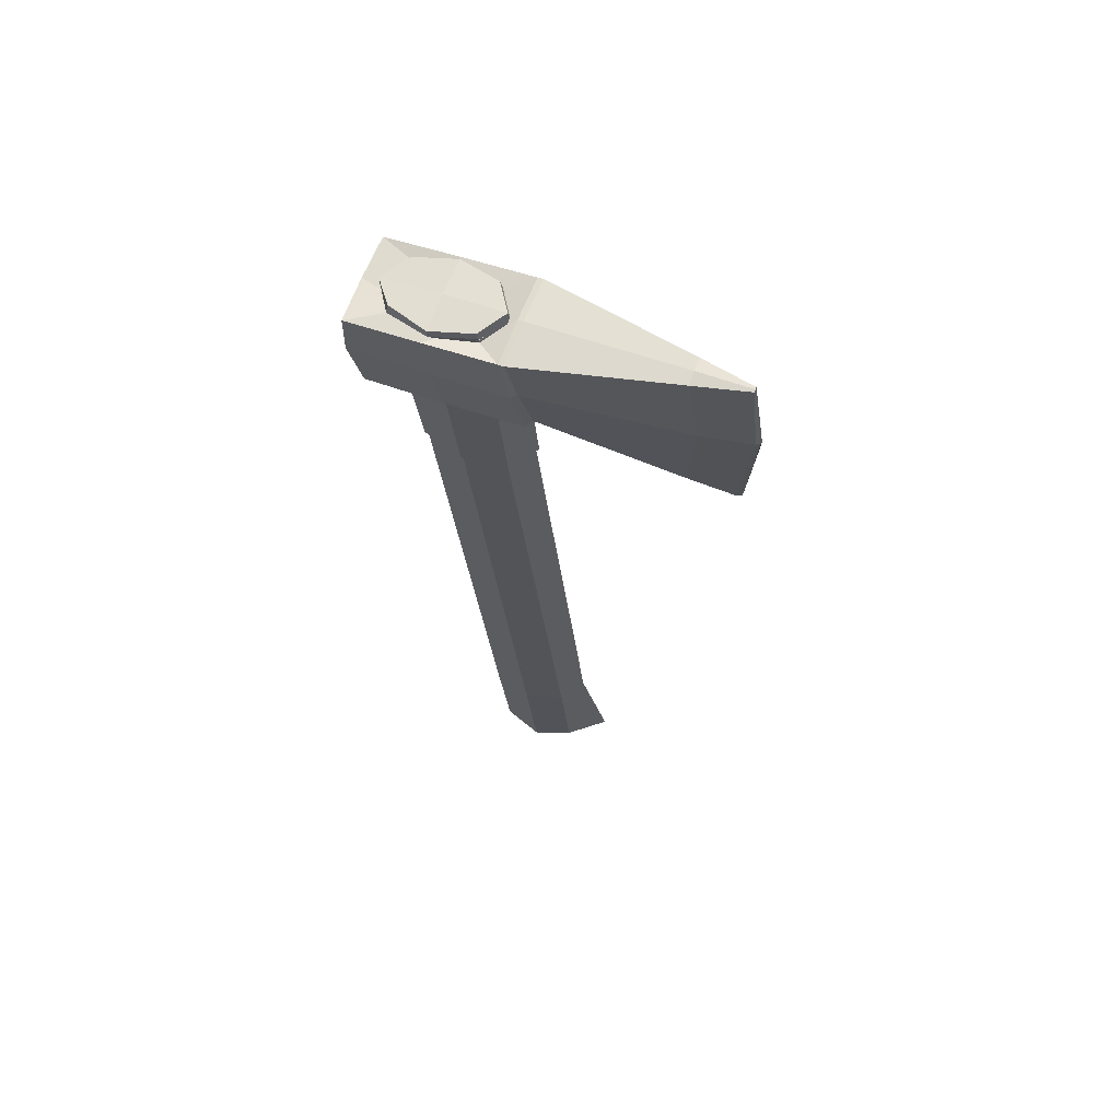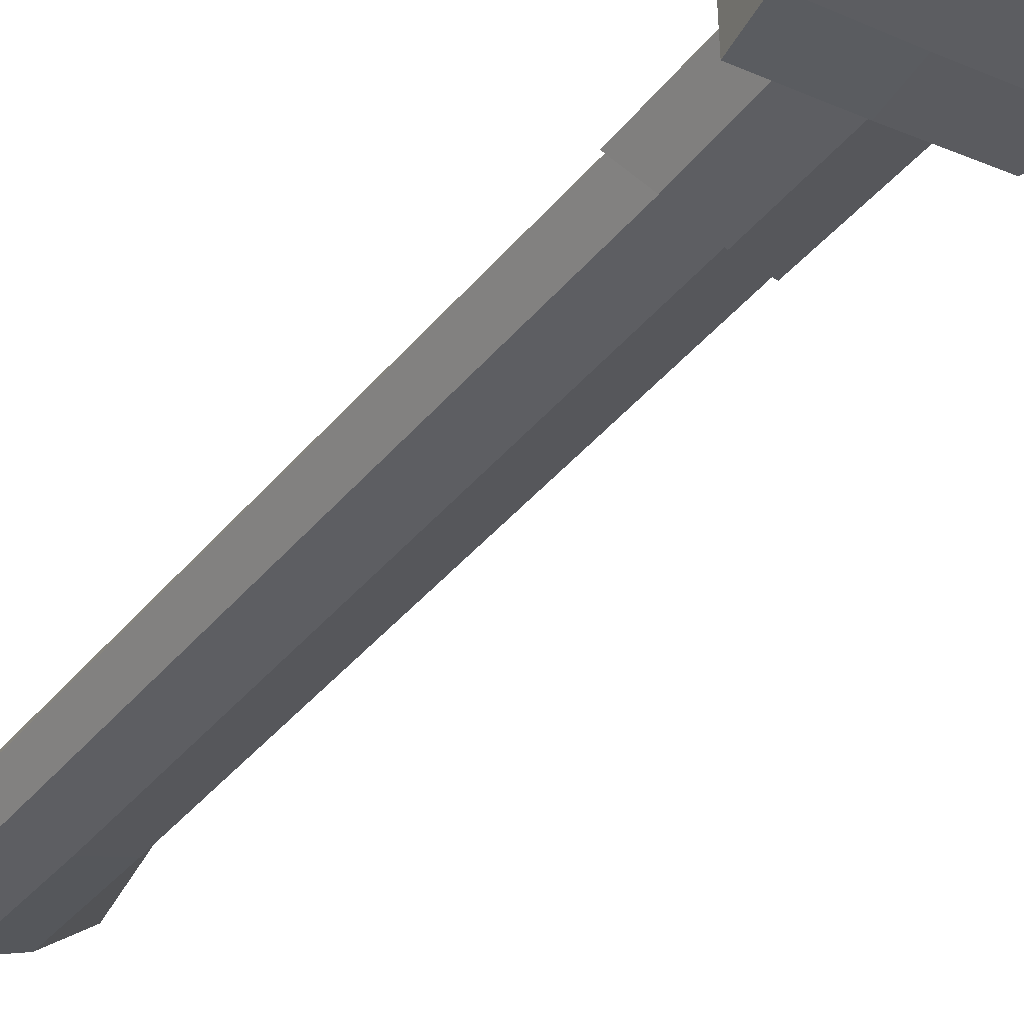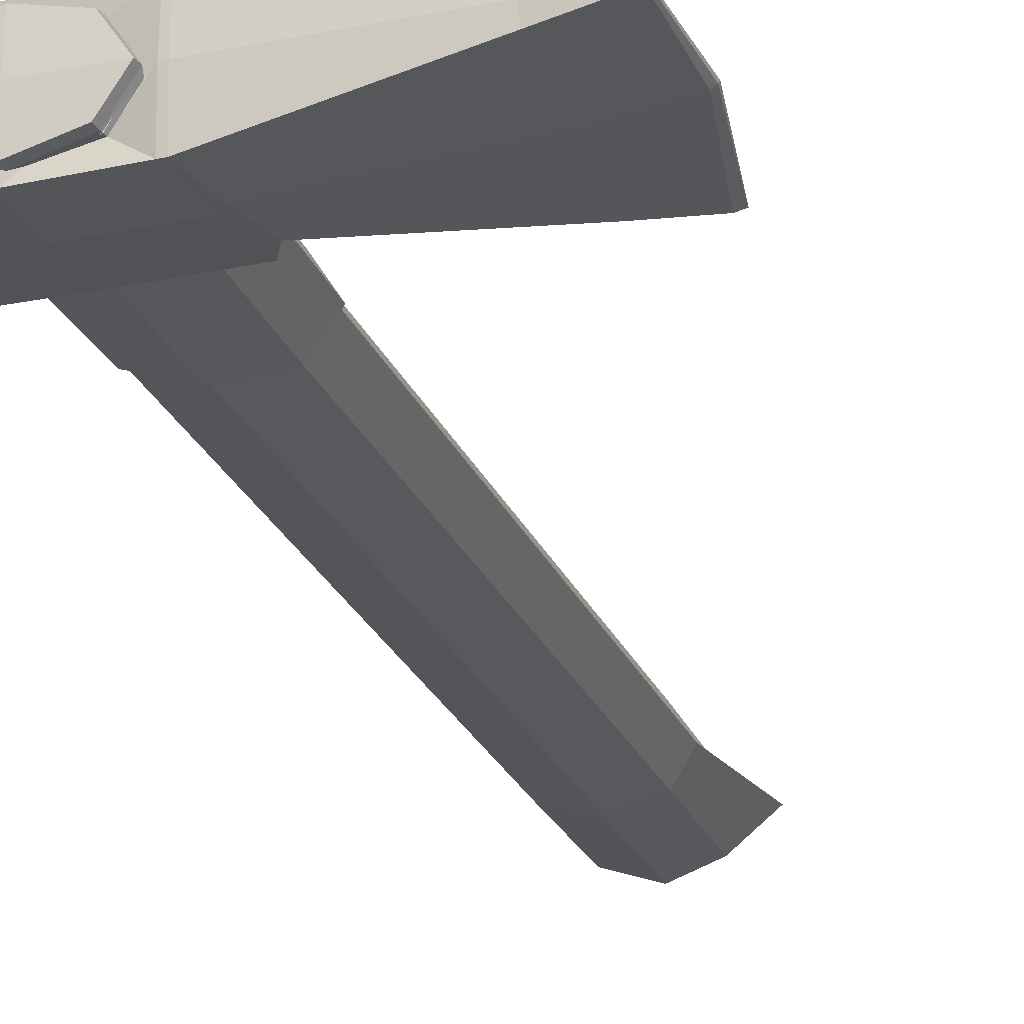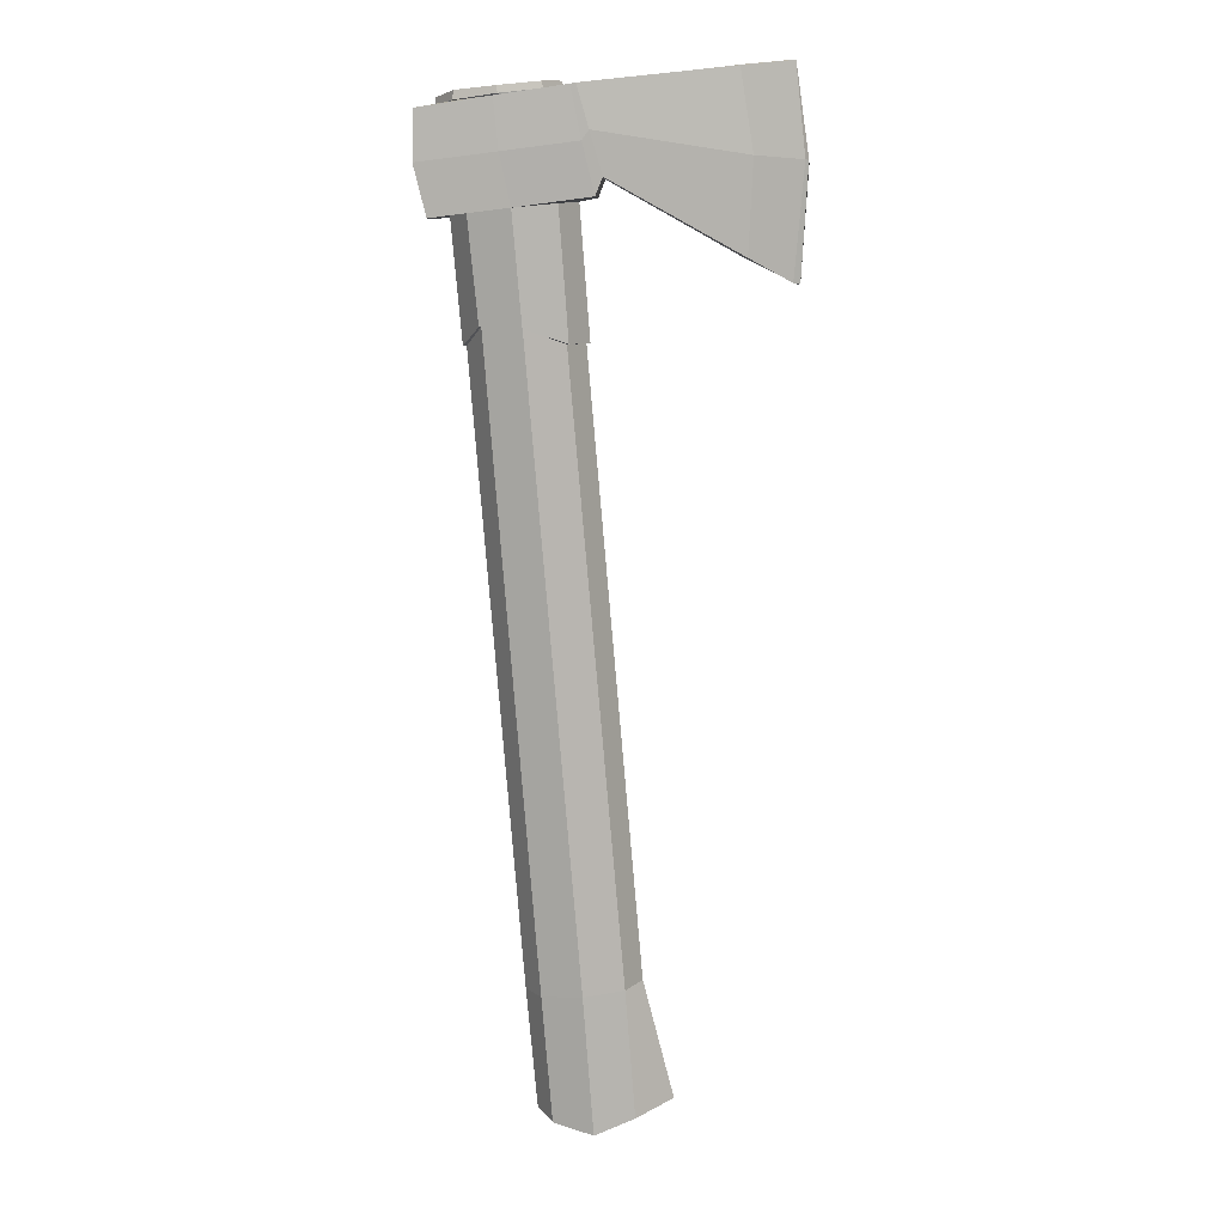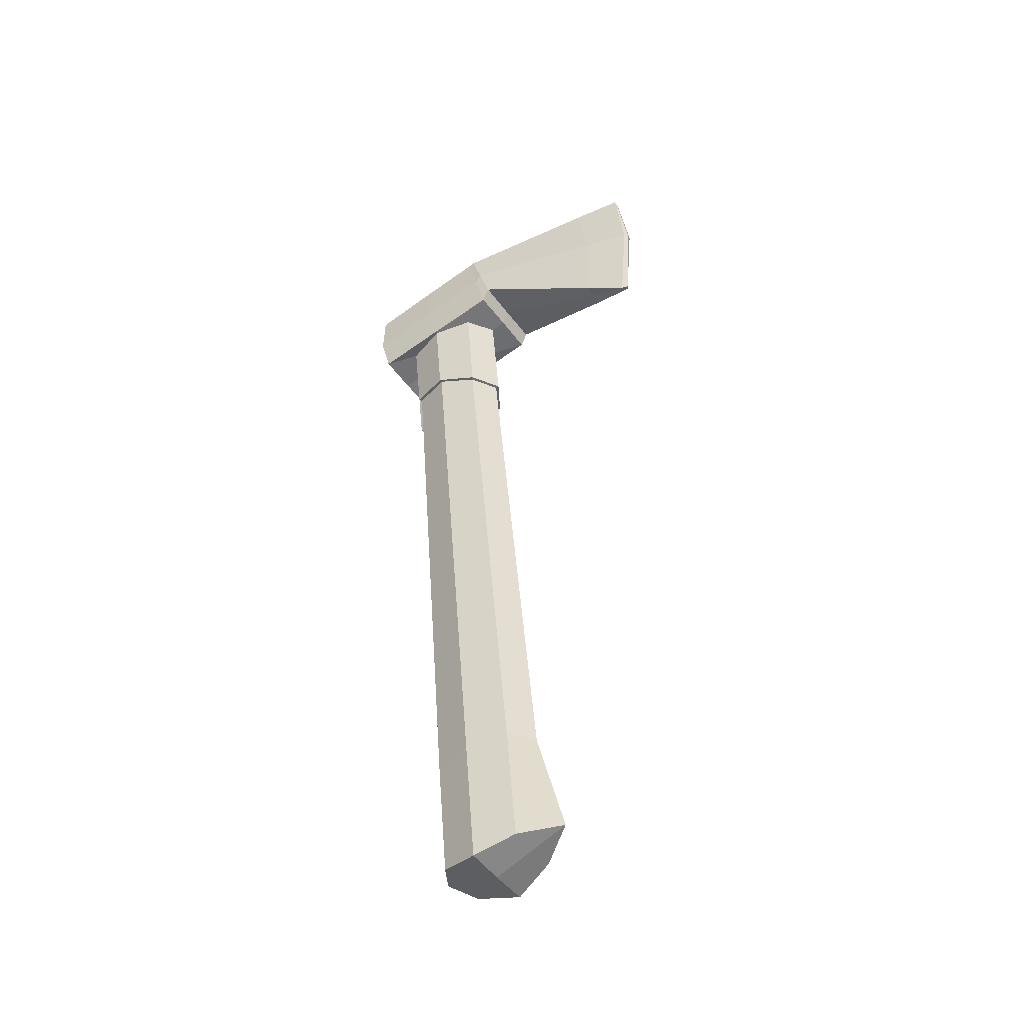
<metadata>
{"format":"obj","ext":"obj","renderer":"f3d","projection":"perspective","resolution":1024,"background":"white","views":[{"elev":67.9,"azim":21.6,"up":"+Z"},{"elev":-35.0,"azim":-37.0,"up":"+Y"},{"elev":-22.8,"azim":12.6,"up":"+Y"},{"elev":9.7,"azim":1.6,"up":"+Z"},{"elev":-49.4,"azim":35.0,"up":"+Z"}]}
</metadata>
<code>
o Plane
v -0.02063 0 0.5275
v 0.8327 -0.1755 0.626
v 0.0778 0 0.1959
v 0.8573 -0.1781 -0.2273
v -0.1596 -0.07318 0.4975
v -0.1061 -0.06086 0.09053
v 0.04335 0 0.1172
v -0.4915 -0.07647 0.4595
v -0.4535 -0.06086 0.06122
v 0.02858 0 0.3617
v 0.8877 -0.1754 0.2363
v 0.000731 0 0.3199
v -0.6507 0 0.2377
v 0.02858 -0.3529 0.3617
v -0.02063 -0.3529 0.5275
v 0.8327 -0.1774 0.626
v 0.8877 -0.1775 0.2363
v 0.8573 -0.1736 -0.2273
v 0.0778 -0.3529 0.1959
v 0.000731 -0.3529 0.3199
v -0.1578 -0.2765 0.4991
v -0.1061 -0.292 0.09053
v -0.6507 -0.3529 0.2377
v -0.4897 -0.2798 0.4611
v -0.4535 -0.292 0.06122
v -0.3259 -0.03271 0.4781
v -0.2798 -0.01298 0.07587
v -0.325 0 0.2788
v -0.3233 -0.3203 0.4805
v -0.2798 -0.3399 0.07587
v -0.325 -0.3529 0.2788
v 0.8327 -0.1764 0.626
v -0.02063 -0.1764 0.5275
v -0.5576 -0.177 0.4448
v -0.6507 -0.1764 0.2377
v -0.03417 -0.1764 0.0966
v 0.0778 -0.1764 0.1959
v 0.8877 -0.1764 0.2363
v 0.8573 -0.1776 -0.2273
v -0.08992 -0.1742 0.5062
v -0.5254 -0.1764 0.05515
v -0.3446 0 0.4789
v -0.04189 0 0.5226
v -0.2798 0 0.07587
v -0.6029 0 0.03458
v -0.3446 -0.3529 0.4789
v -0.04189 -0.3529 0.5226
v -0.2798 -0.3529 0.07587
v -0.6029 -0.3529 0.03458
v -0.6472 -0.1764 0.4351
v -0.6472 -0.3529 0.4351
v 0.04335 -0.1764 0.1172
v 0.04335 -0.3529 0.1172
v -0.04189 -0.1764 0.5226
v -0.6029 -0.1764 0.03458
v -0.6472 0 0.4351
v 0.04335 0 0.1172
v -0.3302 -0.3196 0.5033
v -0.3328 -0.03201 0.5009
v -0.569 -0.178 0.469
v -0.09679 -0.1735 0.529
v -0.1664 -0.07247 0.5203
v -0.1646 -0.2758 0.5219
v -0.4966 -0.2791 0.4839
v -0.4984 -0.07576 0.4823
v -0.3281 -0.03258 0.4962
v -0.2352 -0.3259 -0.4
v -0.2352 -0.01298 -0.4
v -0.005408 -0.1764 -0.4682
v -0.4808 -0.1764 -0.4736
v -0.4002 -0.07247 -0.393
v -0.4002 -0.2804 -0.393
v -0.07012 -0.2804 -0.4634
v -0.07012 -0.07247 -0.4634
v -0.2352 -0.02697 -0.4
v -0.4089 -0.06086 -0.3938
v -0.2352 -0.3399 -0.4
v -0.4089 -0.292 -0.3938
v 0.01044 -0.1764 -0.4669
v -0.0615 -0.292 -0.4627
v -0.465 -0.1764 -0.4723
v -0.0615 -0.06086 -0.4627
v 0.0415 -0.1764 -3.793
v 0.0415 -0.3259 -3.794
v 0.0415 -0.02697 -3.794
v 0.3624 -0.1764 -3.694
v -0.1883 -0.1764 -3.736
v -0.1236 -0.07247 -3.758
v -0.1236 -0.2804 -3.758
v 0.2066 -0.2804 -3.738
v 0.2066 -0.07247 -3.737
v -0.1618 -0.07305 0.5155
v -0.3255 -0.3201 0.4985
v -0.1599 -0.2764 0.5172
v -0.5598 -0.1769 0.4628
v -0.4919 -0.2797 0.4792
v -0.0921 -0.174 0.5242
v -0.4937 -0.07634 0.4775
v -0.3337 -0.1757 0.5202
v -0.3324 -0.3194 0.5213
v -0.335 -0.03188 0.519
v -0.5712 -0.1779 0.487
v -0.09897 -0.1733 0.547
v -0.1686 -0.07234 0.5383
v -0.1668 -0.2757 0.54
v -0.4987 -0.279 0.502
v -0.5006 -0.07564 0.5003
v 0.1612 -0.07247 -3.181
v -0.003868 -0.3259 -3.195
v -0.2336 -0.1764 -3.214
v -0.1689 -0.2804 -3.209
v 0.2259 -0.1764 -3.176
v -0.003868 -0.02697 -3.195
v 0.1612 -0.2804 -3.181
v -0.1689 -0.07247 -3.209
v 0.0415 -0.1764 -3.751
v 0.0415 -0.02697 -3.752
v 0.6207 -0.1319 0.6015
v 0.6637 -0.1339 -0.1222
v 0.6743 -0.1318 0.2675
v 0.6207 -0.221 0.6015
v 0.6637 -0.2181 -0.1222
v 0.6743 -0.221 0.2675
v 0.6637 -0.1773 -0.1222
v 0.6207 -0.1764 0.6015
v -0.02156 0.0143 0.5415
v 0.8437 -0.1652 0.6392
v 0.08372 0.01215 0.1812
v 0.8658 -0.1677 -0.2421
v -0.1627 -0.07363 0.5172
v -0.09531 -0.04815 0.07948
v 0.03641 0 0.09841
v -0.4791 -0.06082 0.4602
v -0.4607 -0.04887 0.04693
v 0.03083 0.01987 0.362
v 0.9036 -0.1633 0.2369
v 0.000731 0.02 0.3199
v -0.6655 0.01342 0.2361
v 0.03084 -0.3727 0.362
v -0.02156 -0.3672 0.5415
v 0.8437 -0.1876 0.6392
v 0.8868 -0.1892 0.2525
v 0.8447 -0.1868 -0.2354
v 0.08372 -0.365 0.1812
v 0.000731 -0.3729 0.3199
v -0.1467 -0.2927 0.5031
v -0.09531 -0.3047 0.07948
v -0.6655 -0.3663 0.2361
v -0.4925 -0.2799 0.4809
v -0.4607 -0.304 0.04693
v -0.3456 -0.02923 0.4765
v -0.2785 0.001758 0.06241
v -0.325 0.02 0.2788
v -0.3039 -0.3238 0.4837
v -0.2785 -0.3546 0.06241
v -0.325 -0.3729 0.2788
v 0.8449 -0.1764 0.6418
v -0.02404 -0.1764 0.5472
v -0.5674 -0.1941 0.4414
v -0.6706 -0.1764 0.2356
v -0.01667 -0.1764 0.08691
v 0.08429 -0.1764 0.177
v 0.9016 -0.1764 0.2507
v 0.8743 -0.1776 -0.2379
v -0.07996 -0.1911 0.5098
v -0.5394 -0.1764 0.04084
v -0.3466 0.01339 0.4936
v -0.04462 0.01327 0.5373
v -0.278 0.01341 0.06114
v -0.6116 0.01089 0.0202
v -0.3466 -0.3665 0.4934
v -0.04457 -0.3663 0.5372
v -0.278 -0.3663 0.06114
v -0.6116 -0.3638 0.0202
v -0.6621 -0.1764 0.4484
v -0.6594 -0.3644 0.4459
v 0.05569 -0.1764 0.1014
v 0.05303 -0.3651 0.1047
v -0.04643 -0.1764 0.5421
v -0.6135 -0.1764 0.01762
v -0.6594 0.01157 0.446
v 0.05303 0.01224 0.1047
v -0.3299 -0.3395 0.5037
v -0.3332 -0.01202 0.5005
v -0.5884 -0.1782 0.4641
v -0.07721 -0.1733 0.5331
v -0.1549 -0.05625 0.5224
v -0.153 -0.2918 0.5247
v -0.5117 -0.2916 0.4802
v -0.5099 -0.05971 0.4793
v -0.348 -0.03278 0.4938
v -0.2375 -0.3408 -0.4131
v -0.2375 0.001866 -0.4131
v 0.01117 -0.1764 -0.4794
v -0.4922 -0.1764 -0.49
v -0.4064 -0.05886 -0.4064
v -0.4064 -0.294 -0.4064
v -0.06285 -0.2939 -0.4762
v -0.06285 -0.05893 -0.4762
v -0.2375 -0.01211 -0.4131
v -0.415 -0.04728 -0.4071
v -0.2375 -0.3547 -0.4131
v -0.415 -0.3056 -0.4071
v 0.02699 -0.1764 -0.4781
v -0.05425 -0.3056 -0.4755
v -0.4764 -0.1764 -0.4887
v -0.05425 -0.04732 -0.4755
v 0.04227 -0.1764 -3.813
v 0.04196 -0.34 -3.809
v 0.04196 -0.01287 -3.809
v 0.381 -0.1764 -3.701
v -0.205 -0.1764 -3.747
v -0.1347 -0.06061 -3.77
v -0.1347 -0.2923 -3.77
v 0.2173 -0.2936 -3.749
v 0.2173 -0.05928 -3.748
v -0.173 -0.08955 0.5143
v -0.3057 -0.3199 0.5009
v -0.1484 -0.2926 0.5187
v -0.5598 -0.1969 0.463
v -0.4981 -0.2607 0.4783
v -0.09193 -0.194 0.5244
v -0.4775 -0.06474 0.4794
v -0.3361 -0.1755 0.54
v -0.3339 -0.3345 0.5344
v -0.3367 -0.0166 0.5318
v -0.5886 -0.1779 0.4969
v -0.08433 -0.1731 0.5606
v -0.1613 -0.05933 0.5516
v -0.1592 -0.2883 0.5535
v -0.5088 -0.2801 0.5192
v -0.511 -0.06288 0.5116
v 0.1731 -0.05643 -3.18
v -0.00385 -0.3459 -3.195
v -0.2536 -0.1764 -3.216
v -0.1809 -0.2964 -3.21
v 0.2457 -0.1764 -3.173
v -0.00385 -0.006967 -3.195
v 0.1731 -0.2964 -3.18
v -0.1809 -0.05648 -3.21
v 0.04128 -0.1755 -3.731
v 0.04128 -0.02682 -3.732
v 0.622 -0.1181 0.616
v 0.6598 -0.1192 -0.1353
v 0.6784 -0.1123 0.2677
v 0.622 -0.2348 0.616
v 0.6598 -0.2327 -0.1353
v 0.6785 -0.2406 0.2677
v 0.6541 -0.1773 -0.1398
v 0.6185 -0.1764 0.6214
g Plane_Plane_wOOD
f 21 29 58 63
f 24 34 60 64
f 40 21 63 61
f 8 26 59 65
f 59 62 104 101
f 40 21 94 97
f 62 61 103 104
f 60 65 107 102
f 26 5 62 59
f 5 40 61 62
f 34 8 65 60
f 29 24 64 58
f 108 113 85 91
f 112 108 91 86
f 111 109 84 89
f 110 111 89 87
f 83 87 89 84
f 86 83 84 90
f 91 85 83 86
f 85 88 87 83
f 114 112 86 90
f 113 115 88 85
f 115 110 87 88
f 109 114 90 84
f 99 103 105 100
f 102 99 100 106
f 107 101 99 102
f 101 104 103 99
f 40 5 92 97
f 5 26 66 92
f 63 58 100 105
f 64 24 96 106
f 8 26 66 98
f 64 60 102 106
f 21 29 93 94
f 61 63 105 103
f 24 29 93 96
f 65 59 101 107
f 58 64 106 100
f 24 34 95 96
f 8 34 95 98
f 67 73 114 109
f 71 81 110 115
f 75 71 115 113
f 73 69 112 114
f 81 72 111 110
f 72 67 109 111
f 69 74 108 112
f 74 75 113 108
f 146 188 183 154
f 149 189 185 159
f 165 186 188 146
f 133 190 184 151
f 184 226 229 187
f 165 222 219 146
f 187 229 228 186
f 185 227 232 190
f 151 184 187 130
f 130 187 186 165
f 159 185 190 133
f 154 183 189 149
f 233 216 210 238
f 237 211 216 233
f 236 214 209 234
f 235 212 214 236
f 208 209 214 212
f 211 215 209 208
f 216 211 208 210
f 210 208 212 213
f 239 215 211 237
f 238 210 213 240
f 240 213 212 235
f 234 209 215 239
f 224 225 230 228
f 227 231 225 224
f 232 227 224 226
f 226 224 228 229
f 165 222 217 130
f 130 217 191 151
f 188 230 225 183
f 189 231 221 149
f 133 223 191 151
f 189 231 227 185
f 146 219 218 154
f 186 228 230 188
f 149 221 218 154
f 190 232 226 184
f 183 225 231 189
f 149 221 220 159
f 133 223 220 159
f 192 234 239 198
f 196 240 235 206
f 200 238 240 196
f 198 239 237 194
f 206 235 236 197
f 197 236 234 192
f 194 237 233 199
f 199 233 238 200
f 92 66 191 217
f 94 93 218 219
f 96 95 220 221
f 97 94 219 222
f 98 66 191 223
f 96 93 218 221
f 98 95 220 223
f 97 92 217 222
f 106 96 221 231
g Plane_Plane_dARK_METAL
f 10 12 57 3
f 28 13 45 44
f 42 56 13 28
f 1 43 12 10
f 14 19 53 20
f 31 48 49 23
f 46 31 23 51
f 15 14 20 47
f 35 50 51 23
f 37 52 53 19
f 54 33 15 47
f 124 37 19 122
f 55 35 23 49
f 47 20 31 46
f 20 53 48 31
f 43 42 28 12
f 12 28 44 57
f 45 13 35 55
f 119 3 37 124
f 43 1 33 54
f 3 57 52 37
f 13 56 50 35
f 5 26 42 43
f 9 27 44 45
f 29 21 47 46
f 30 25 49 48
f 34 24 51 50
f 36 22 53 52
f 21 40 54 47
f 25 41 55 49
f 26 8 56 42
f 27 6 57 44
f 24 29 46 51
f 22 30 48 53
f 8 34 50 56
f 6 36 52 57
f 40 5 43 54
f 41 9 45 55
f 1 118 125 33
f 33 125 121 15
f 15 121 123 14
f 14 123 122 19
f 1 10 120 118
f 10 3 119 120
f 135 128 182 137
f 153 169 170 138
f 167 153 138 181
f 126 135 137 168
f 139 145 178 144
f 156 148 174 173
f 171 176 148 156
f 140 172 145 139
f 160 148 176 175
f 162 144 178 177
f 179 172 140 158
f 249 247 144 162
f 180 174 148 160
f 172 171 156 145
f 145 156 173 178
f 168 137 153 167
f 137 182 169 153
f 170 180 160 138
f 244 249 162 128
f 168 179 158 126
f 128 162 177 182
f 138 160 175 181
f 130 168 167 151
f 134 170 169 152
f 154 171 172 146
f 155 173 174 150
f 159 175 176 149
f 161 177 178 147
f 146 172 179 165
f 150 174 180 166
f 151 167 181 133
f 152 169 182 131
f 149 176 171 154
f 147 178 173 155
f 133 181 175 159
f 131 182 177 161
f 165 179 168 130
f 166 180 170 134
f 126 158 250 243
f 158 140 246 250
f 140 139 248 246
f 139 144 247 248
f 126 243 245 135
f 135 245 244 128
g Plane_Plane_lIGHT_METAL
f 120 119 4 11
f 118 120 11 2
f 123 17 18 122
f 121 16 17 123
f 125 32 16 121
f 32 38 17 16
f 38 39 18 17
f 9 41 70 76
f 27 9 76 68
f 25 30 77 78
f 22 36 79 80
f 11 4 39 38
f 2 11 38 32
f 118 2 32 125
f 36 6 82 79
f 30 22 80 77
f 6 27 68 82
f 41 25 78 70
f 71 75 68 76
f 67 72 78 77
f 69 73 80 79
f 72 81 70 78
f 75 74 82 68
f 73 67 77 80
f 74 69 79 82
f 81 71 76 70
f 4 119 124 39
f 39 124 122 18
f 245 136 129 244
f 243 127 136 245
f 248 247 143 142
f 246 248 142 141
f 250 246 141 157
f 157 141 142 163
f 163 142 143 164
f 134 201 195 166
f 152 193 201 134
f 150 203 202 155
f 147 205 204 161
f 136 163 164 129
f 127 157 163 136
f 243 250 157 127
f 161 204 207 131
f 155 202 205 147
f 131 207 193 152
f 166 195 203 150
f 196 201 193 200
f 192 202 203 197
f 194 204 205 198
f 197 203 195 206
f 200 193 207 199
f 198 205 202 192
f 199 207 204 194
f 206 195 201 196
f 129 164 249 244
f 164 143 247 249
l 57 7
l 117 116
l 182 132
l 242 241

</code>
